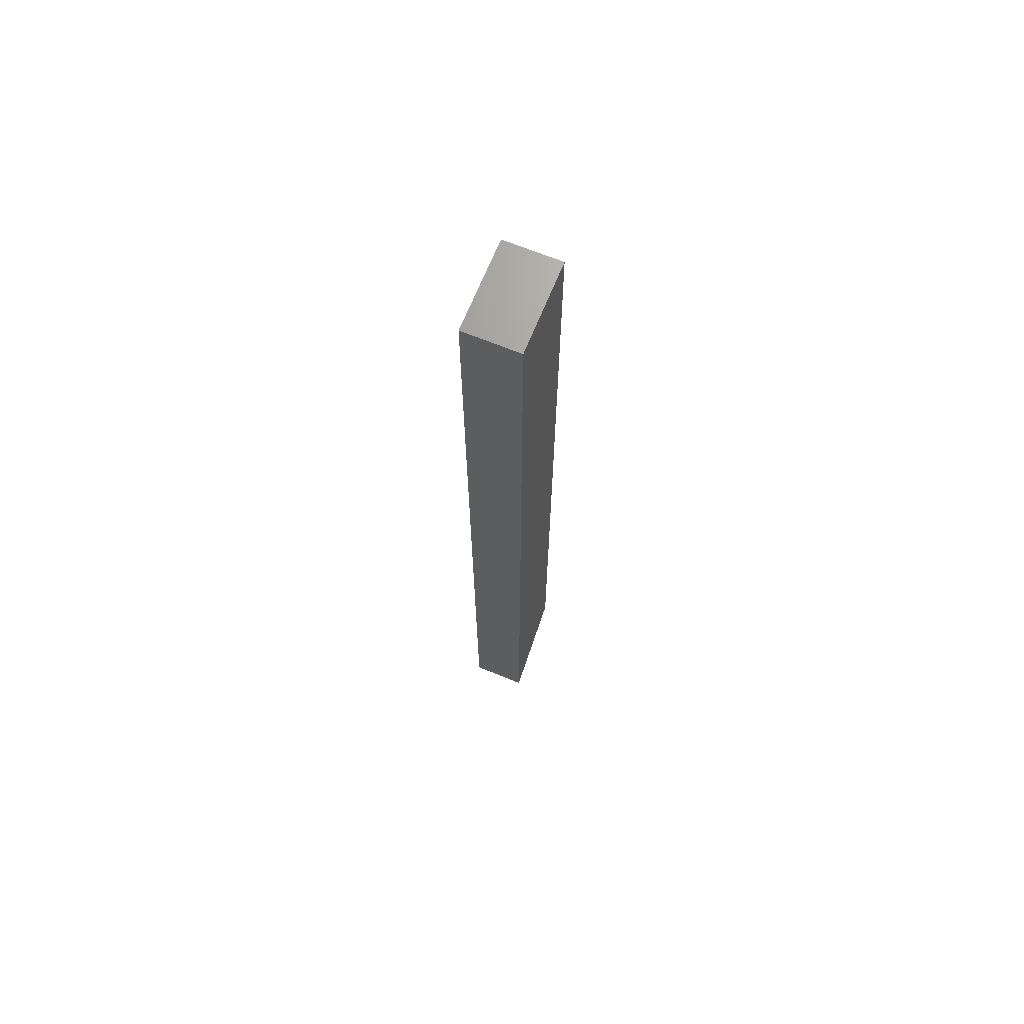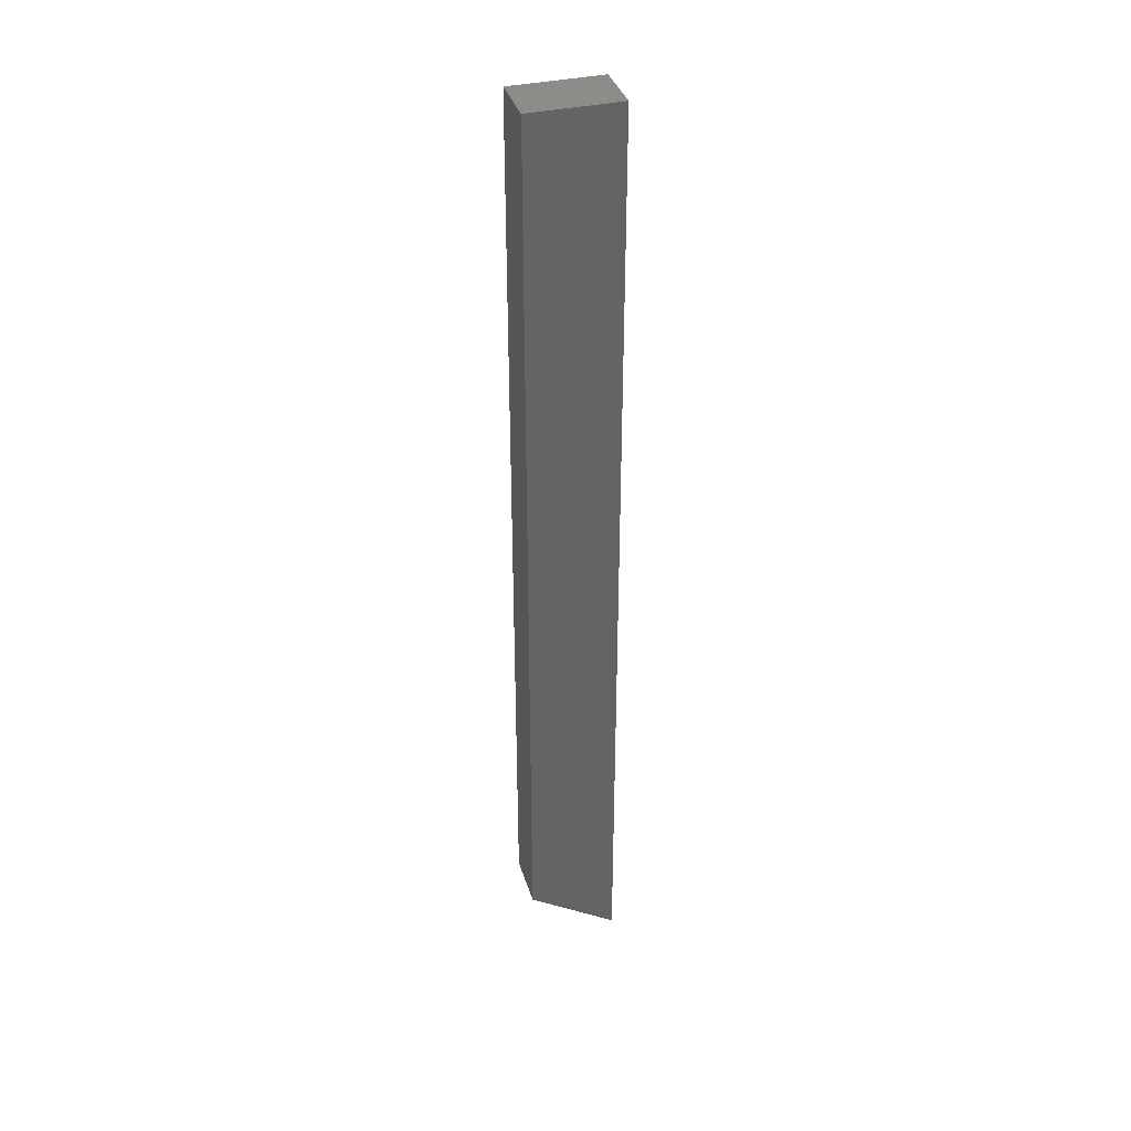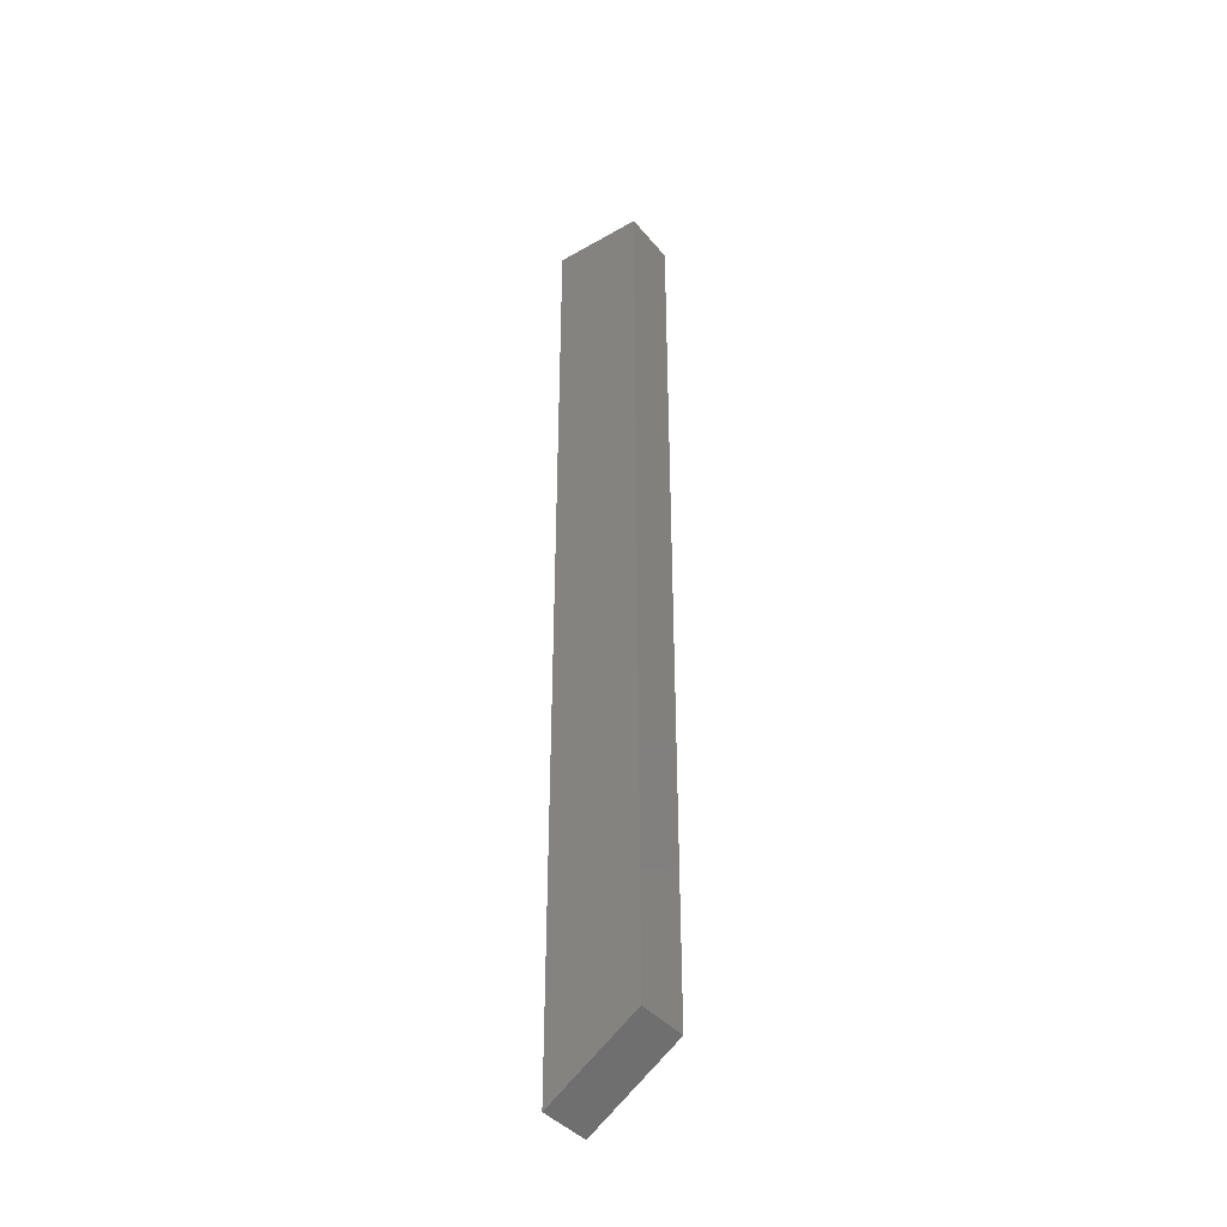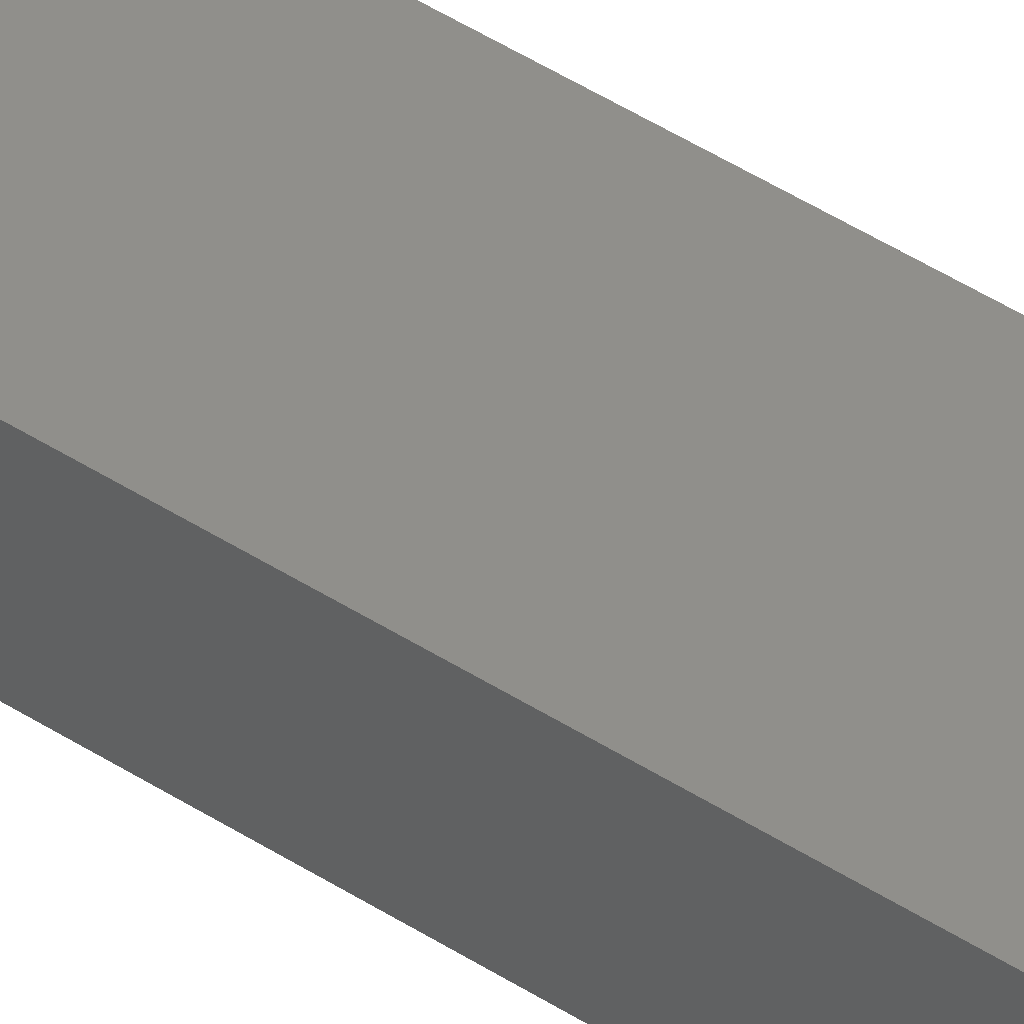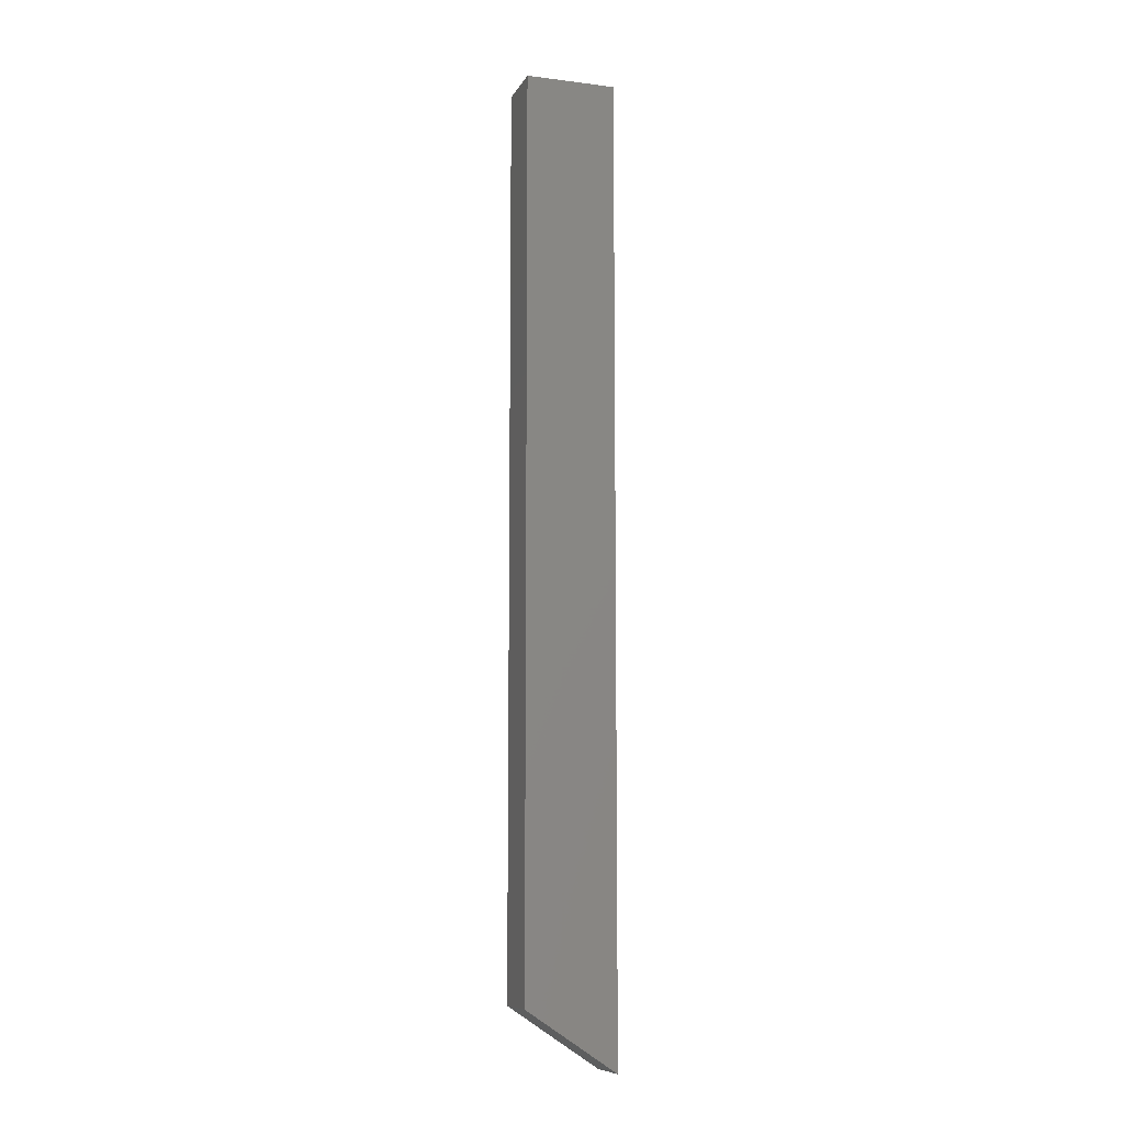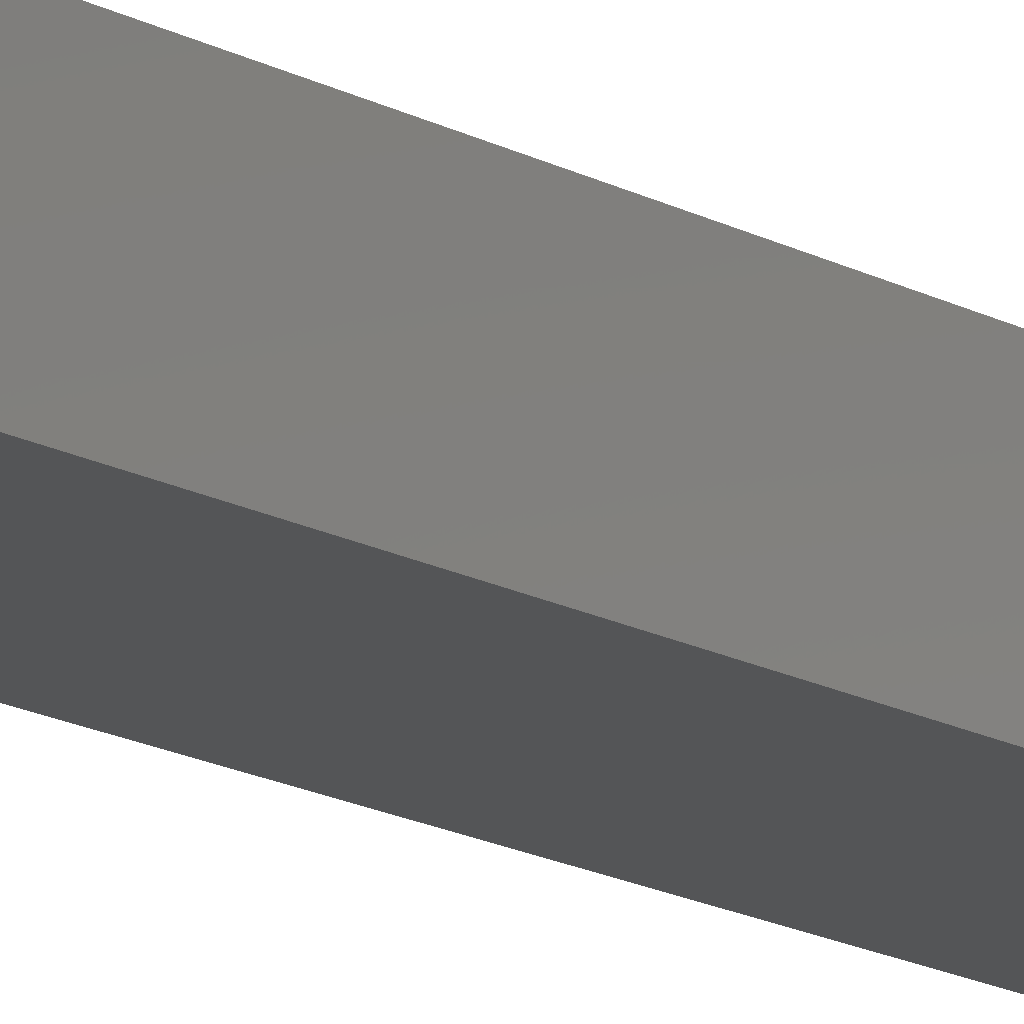
<metadata>
{"format":"stl","ext":"stl","renderer":"f3d","projection":"perspective","resolution":1024,"background":"white","views":[{"elev":68.7,"azim":112.1,"up":"+Y"},{"elev":37.0,"azim":-16.4,"up":"+Y"},{"elev":-40.1,"azim":-144.7,"up":"+Y"},{"elev":48.5,"azim":-54.5,"up":"+Z"},{"elev":-9.4,"azim":-18.1,"up":"+Y"},{"elev":-13.4,"azim":-143.7,"up":"+Z"}]}
</metadata>
<code>
# stl→obj: 8 verts, 12 faces
v -0.03906 2.727e-18 0.02023
v -0.03906 0 -0.02344
v -0.03906 -0.7031 0.02023
v -0.03906 -0.7031 -0.02344
v 0.03125 7.118e-18 0.02023
v 0.03125 -0.75 0.02023
v 0.03125 4.391e-18 -0.02344
v 0.03125 -0.75 -0.02344
f 1 2 3
f 3 2 4
f 5 1 6
f 6 1 3
f 2 7 4
f 4 7 8
f 7 5 8
f 8 5 6
f 4 8 3
f 3 8 6
f 2 1 7
f 7 1 5

</code>
